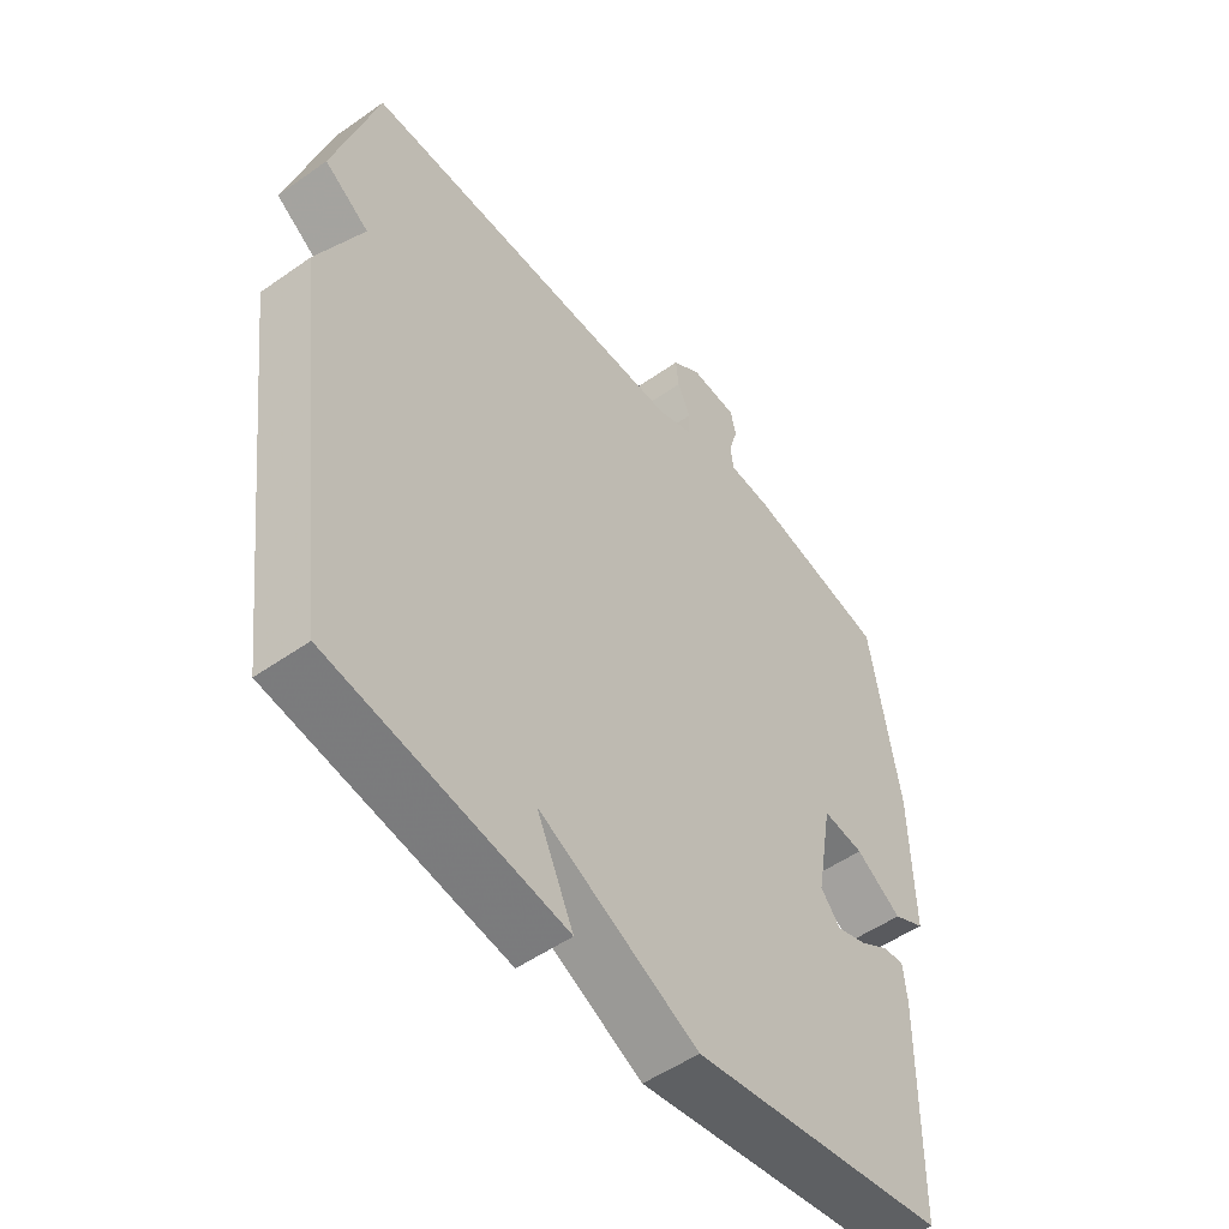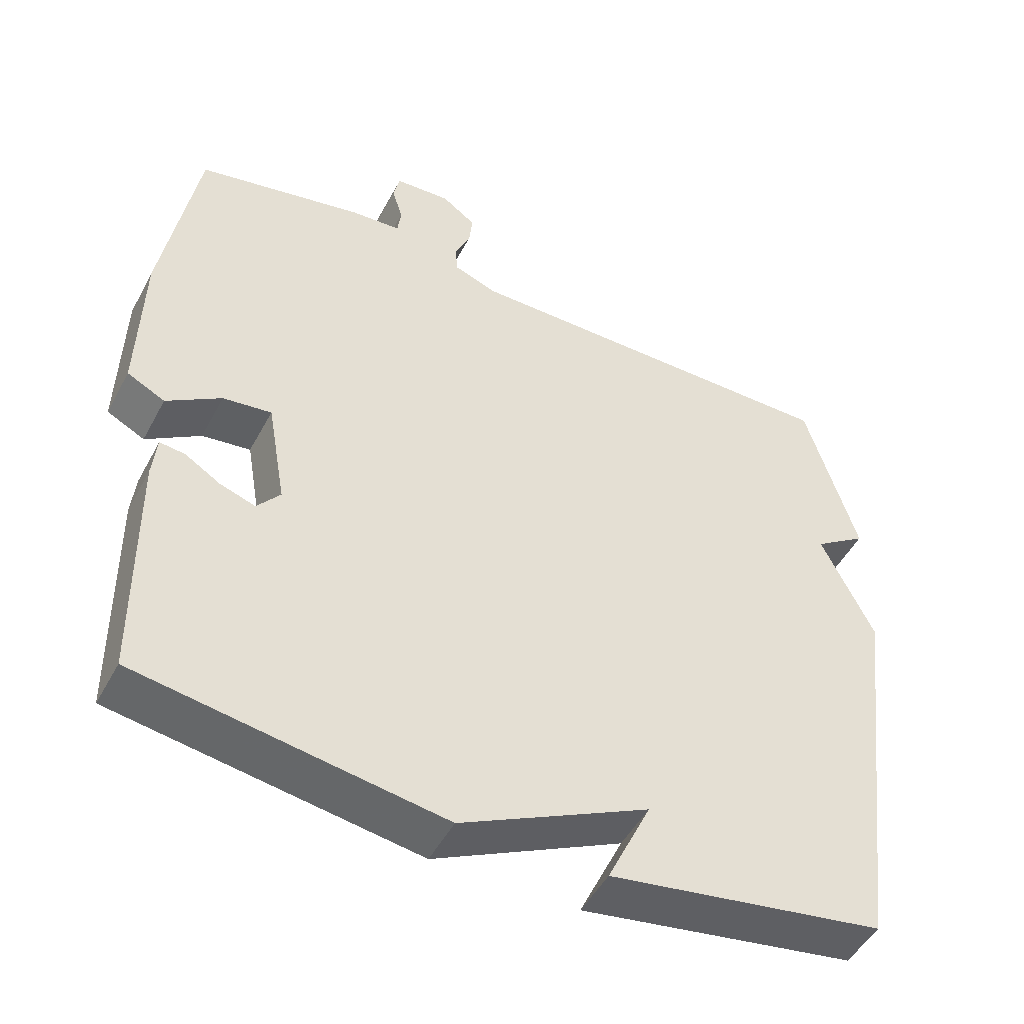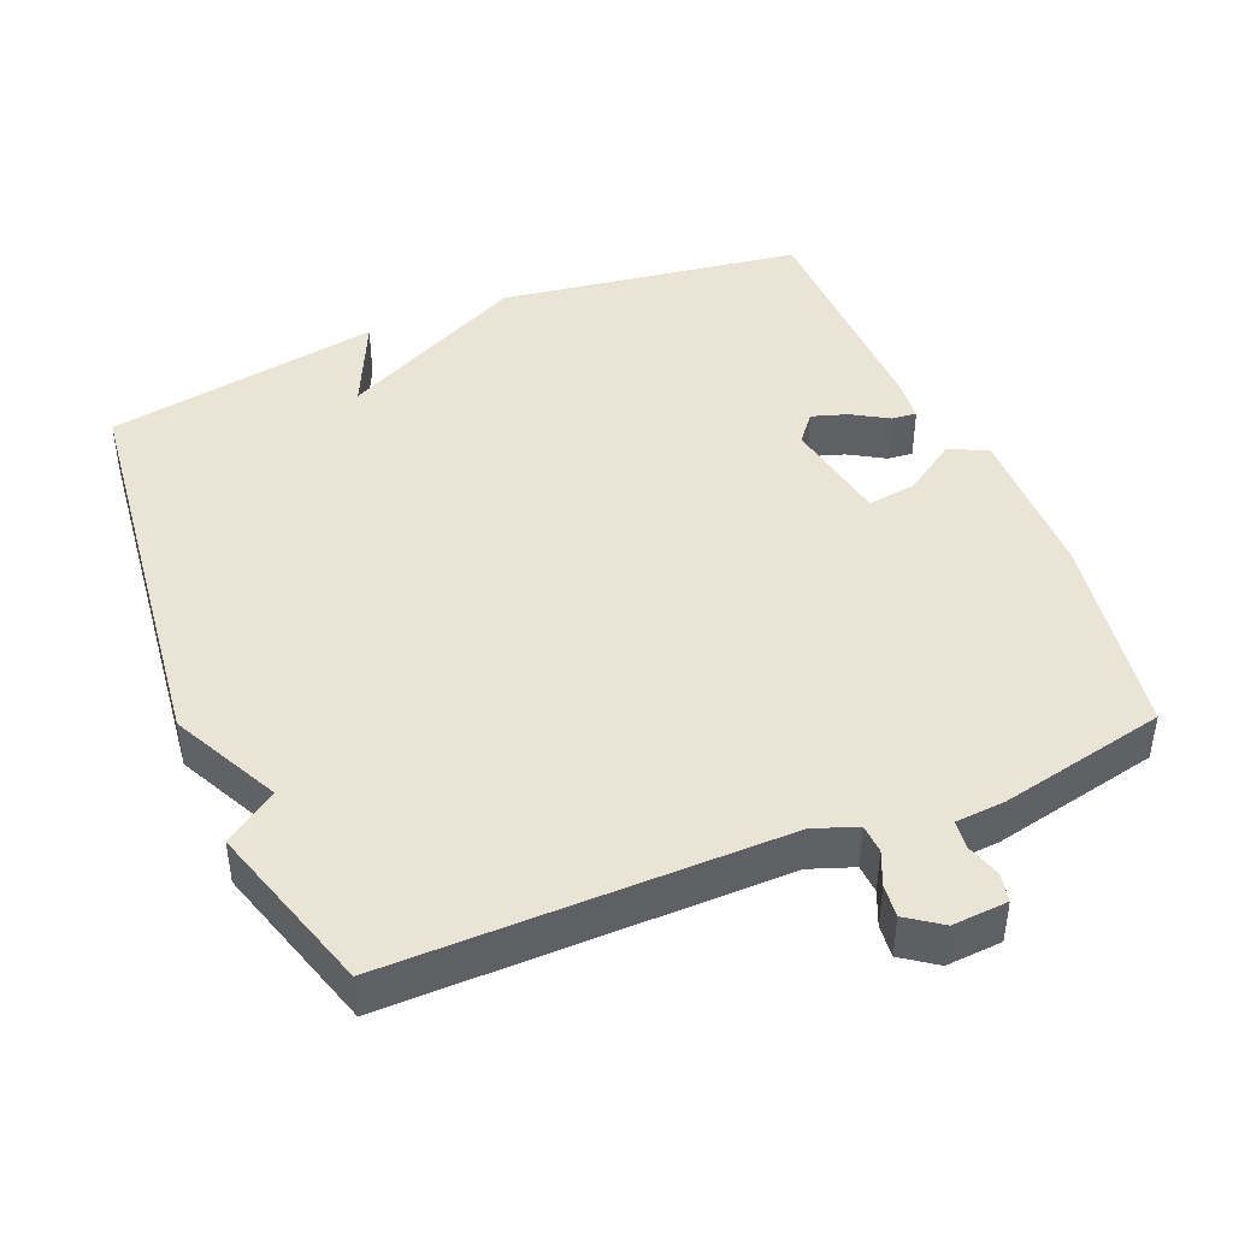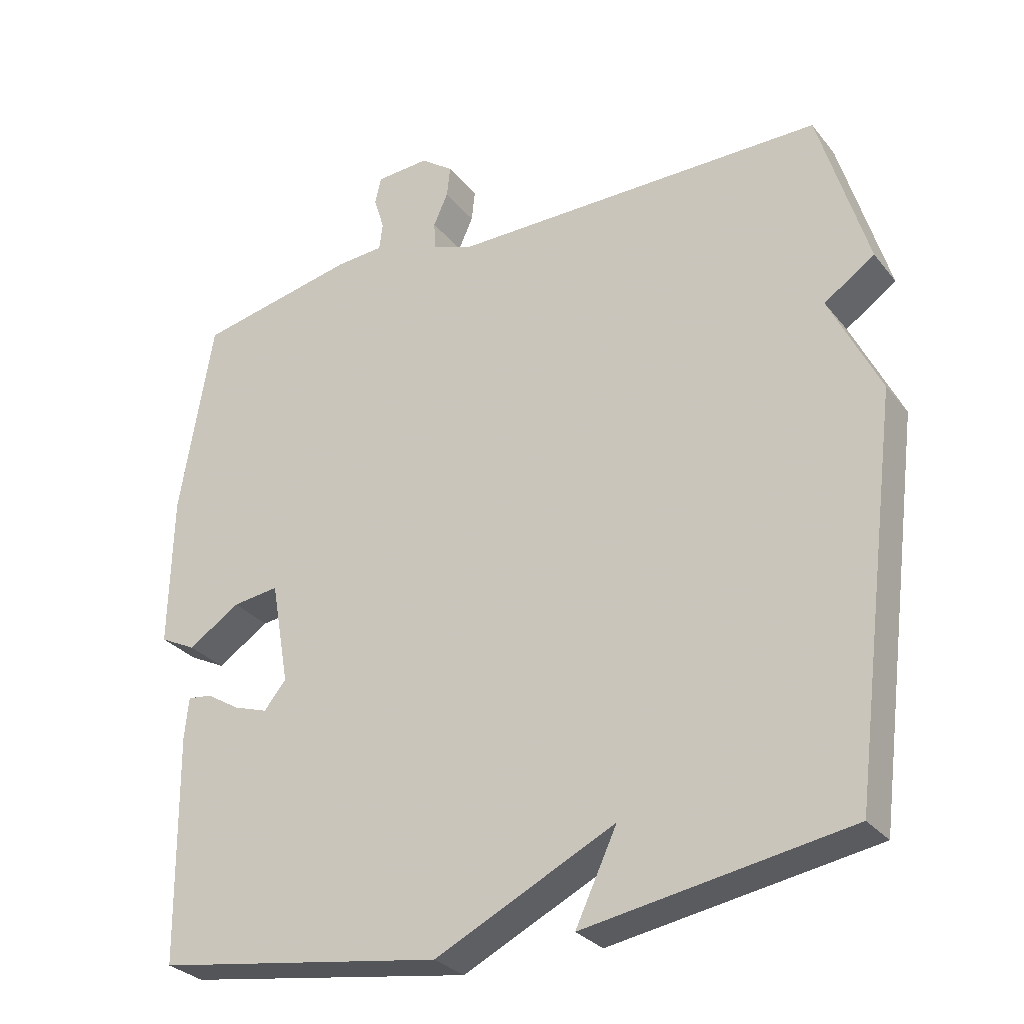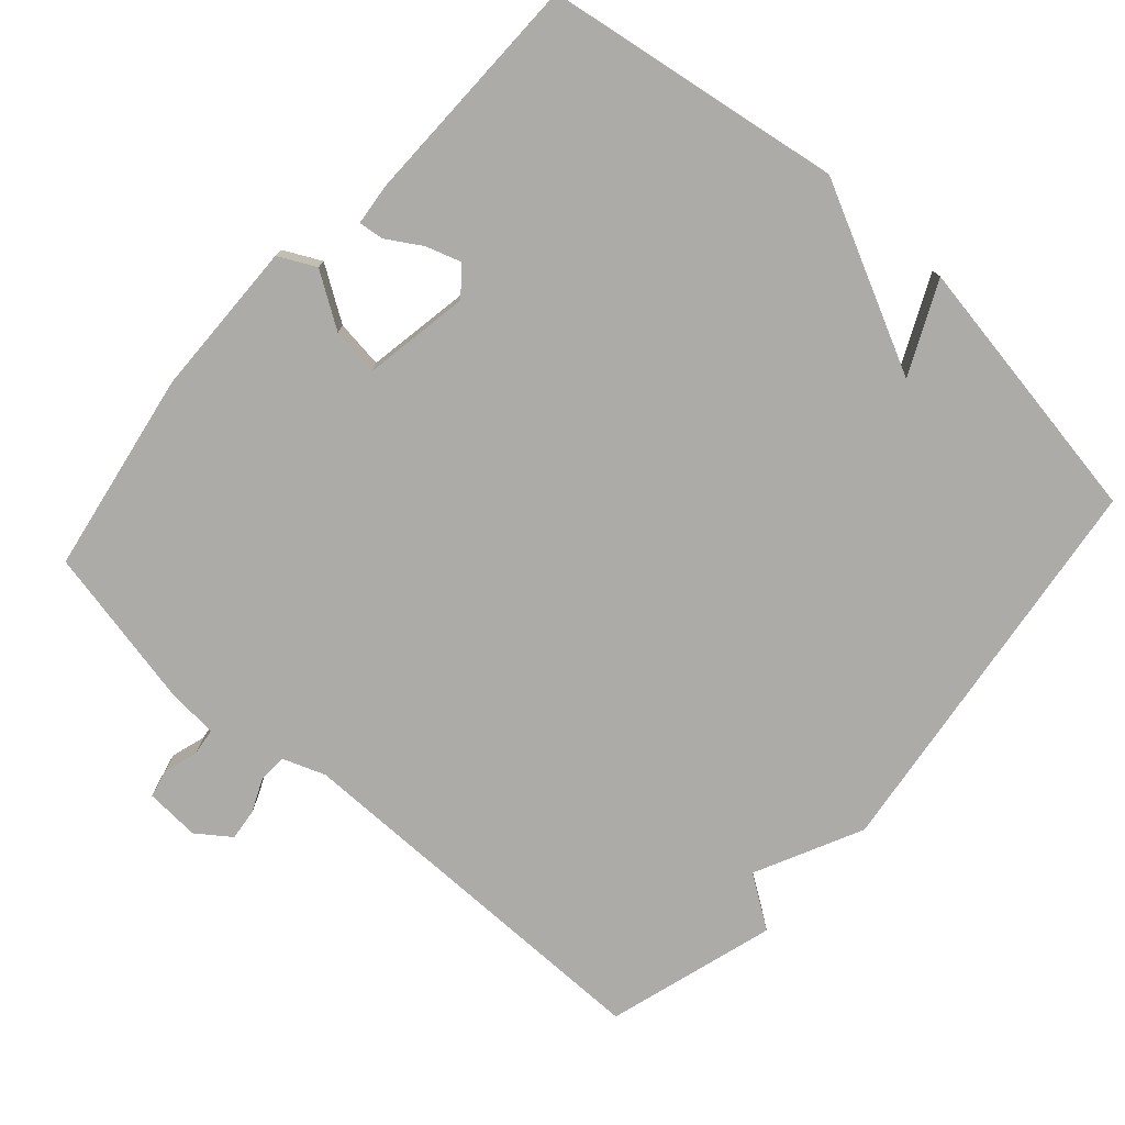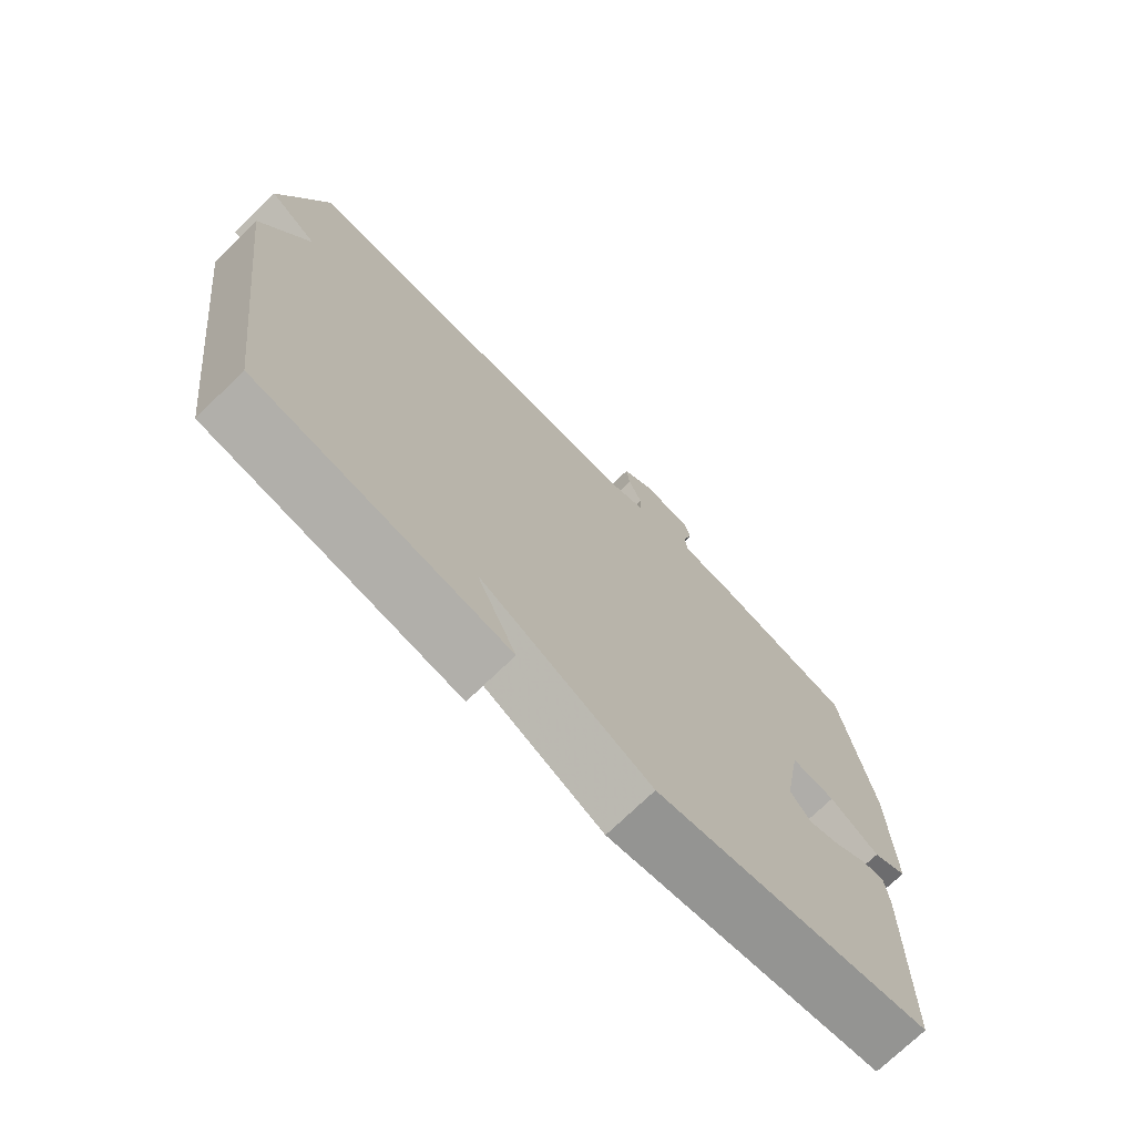
<metadata>
{"format":"obj","ext":"obj","renderer":"f3d","projection":"perspective","resolution":1024,"background":"white","views":[{"elev":-51.8,"azim":-52.7,"up":"+Z"},{"elev":-49.0,"azim":152.7,"up":"+Z"},{"elev":43.8,"azim":-22.8,"up":"+Y"},{"elev":-29.2,"azim":-149.2,"up":"+Z"},{"elev":-76.3,"azim":138.4,"up":"+Y"},{"elev":-72.8,"azim":-45.8,"up":"+Z"}]}
</metadata>
<code>
v 0.5 0.07 0.5
v 0.548 0.07 0.215
v 0.553 0.07 -0.005
v 0.501 0.07 -0.031
v 0.426 0.07 0.018
v 0.359 0.07 0.027
v 0.333 0.07 -0.122
v 0.365 0.07 -0.161
v 0.414 0.07 -0.145
v 0.463 0.07 -0.115
v 0.498 0.07 -0.111
v 0.504 0.07 -0.17
v 0.5 0.07 -0.5
v 0.082 0.07 -0.564
v -0.178 0.07 -0.436
v -0.118 0.07 -0.564
v -0.5 0.07 -0.5
v -0.571 0.07 0.062
v -0.498 0.07 0.212
v -0.571 0.07 0.262
v -0.5 0.07 0.5
v 0.041 0.07 0.498
v 0.101 0.07 0.52
v 0.103 0.07 0.56
v 0.082 0.07 0.607
v 0.077 0.07 0.652
v 0.124 0.07 0.686
v 0.201 0.07 0.681
v 0.21 0.07 0.642
v 0.195 0.07 0.593
v 0.2 0.07 0.554
v 0.269 0.07 0.549
v 0.5 0 0.5
v 0.548 0 0.215
v 0.553 0 -0.005
v 0.501 0 -0.031
v 0.426 0 0.018
v 0.359 0 0.027
v 0.333 0 -0.122
v 0.365 0 -0.161
v 0.414 0 -0.145
v 0.463 0 -0.115
v 0.498 0 -0.111
v 0.504 0 -0.17
v 0.5 0 -0.5
v 0.082 0 -0.564
v -0.178 0 -0.436
v -0.118 0 -0.564
v -0.5 0 -0.5
v -0.571 0 0.062
v -0.498 0 0.212
v -0.571 0 0.262
v -0.5 0 0.5
v 0.041 0 0.498
v 0.101 0 0.52
v 0.103 0 0.56
v 0.082 0 0.607
v 0.077 0 0.652
v 0.124 0 0.686
v 0.201 0 0.681
v 0.21 0 0.642
v 0.195 0 0.593
v 0.2 0 0.554
v 0.269 0 0.549
f 3 4 5
f 2 3 5
f 1 2 5
f 32 1 5
f 31 32 5
f 28 29 30
f 27 28 30
f 26 27 30
f 25 26 30
f 24 25 30
f 23 24 30 31
f 31 5 6
f 23 31 6
f 22 23 6
f 22 6 7
f 21 22 7
f 20 21 7
f 19 20 7
f 17 18 19
f 16 17 19
f 15 16 19
f 19 7 8
f 15 19 8
f 14 15 8
f 12 13 14
f 11 12 14
f 10 11 14
f 9 10 14
f 8 9 14
f 37 36 35
f 37 35 34
f 37 34 33
f 37 33 64
f 37 64 63
f 62 61 60
f 62 60 59
f 62 59 58
f 62 58 57
f 62 57 56
f 63 62 56 55
f 38 37 63
f 38 63 55
f 38 55 54
f 39 38 54
f 39 54 53
f 39 53 52
f 39 52 51
f 51 50 49
f 51 49 48
f 51 48 47
f 40 39 51
f 40 51 47
f 40 47 46
f 46 45 44
f 46 44 43
f 46 43 42
f 46 42 41
f 46 41 40
f 1 33 34 2
f 2 34 35 3
f 3 35 36 4
f 4 36 37 5
f 5 37 38 6
f 6 38 39 7
f 7 39 40 8
f 8 40 41 9
f 9 41 42 10
f 10 42 43 11
f 11 43 44 12
f 12 44 45 13
f 13 45 46 14
f 14 46 47 15
f 15 47 48 16
f 16 48 49 17
f 17 49 50 18
f 18 50 51 19
f 19 51 52 20
f 20 52 53 21
f 21 53 54 22
f 22 54 55 23
f 23 55 56 24
f 24 56 57 25
f 25 57 58 26
f 26 58 59 27
f 27 59 60 28
f 28 60 61 29
f 29 61 62 30
f 30 62 63 31
f 31 63 64 32
f 32 64 33 1

</code>
